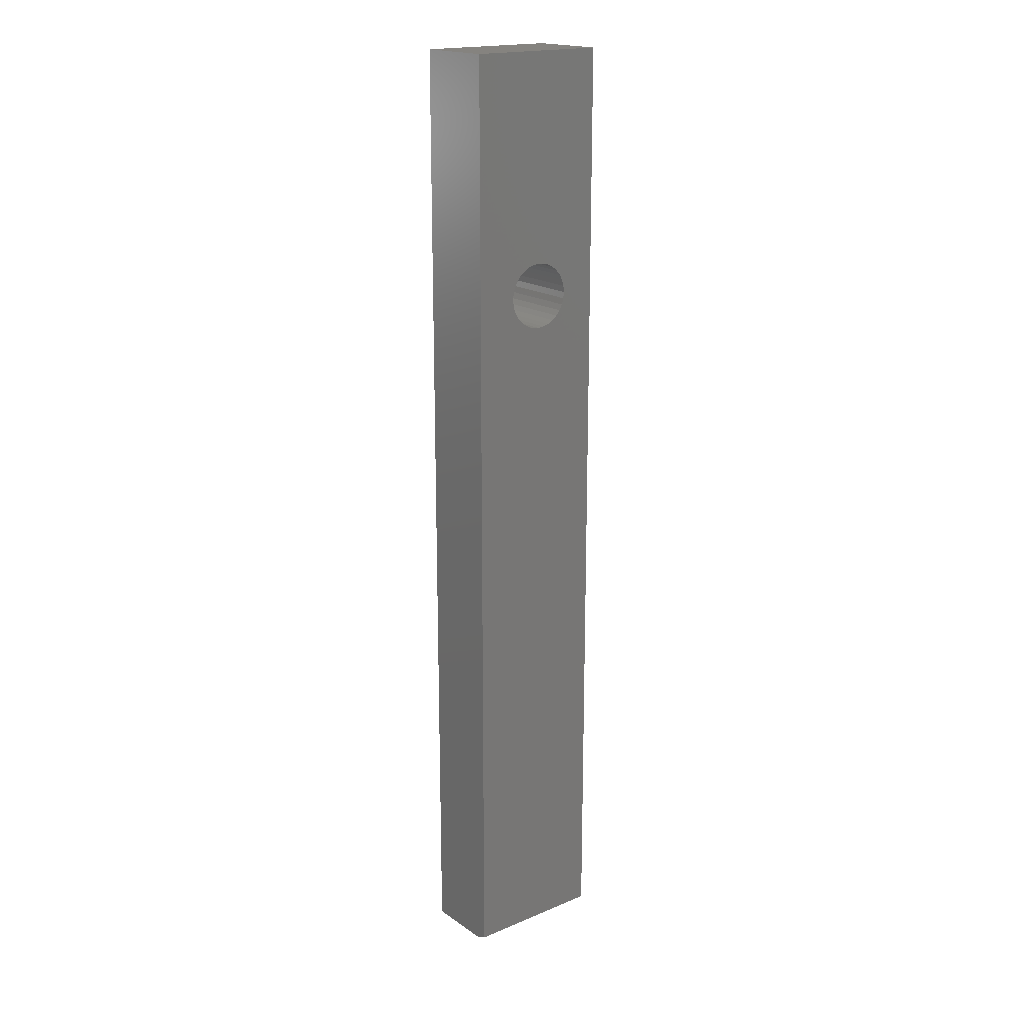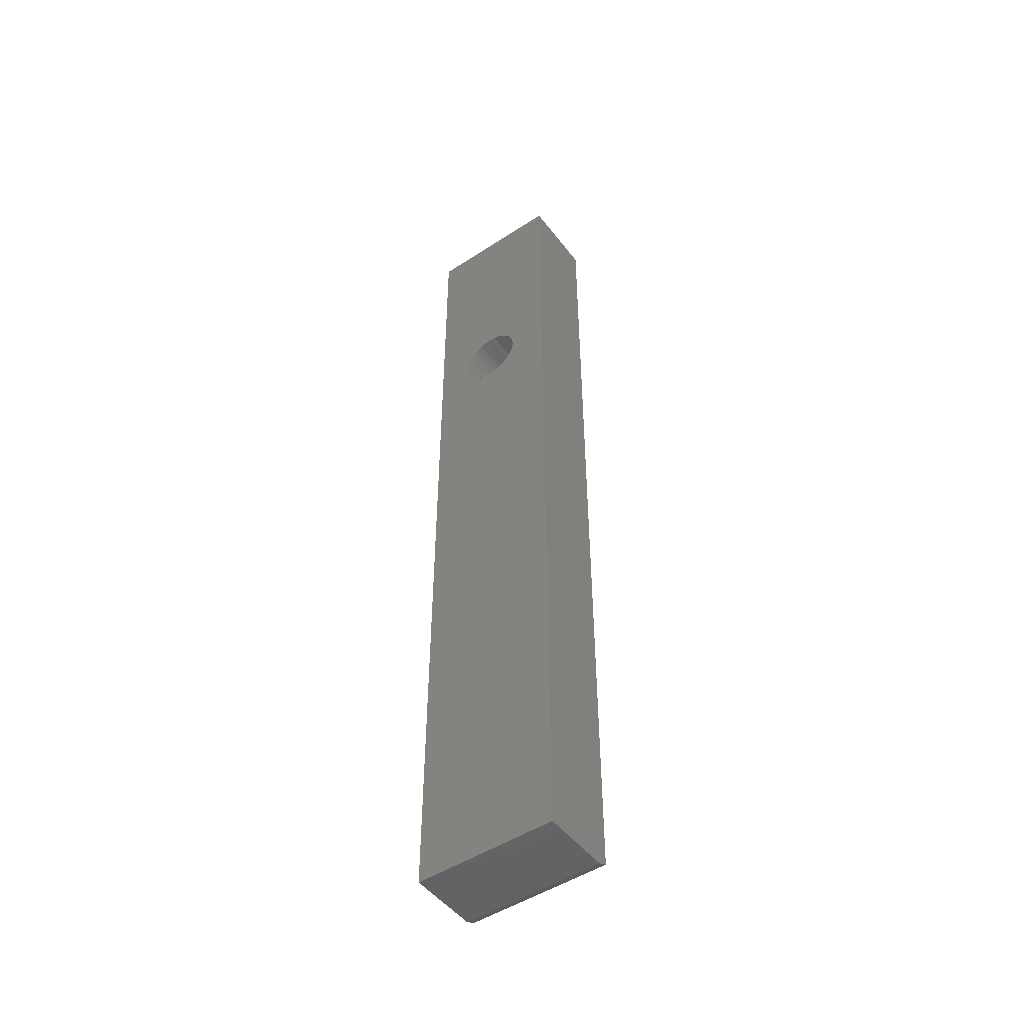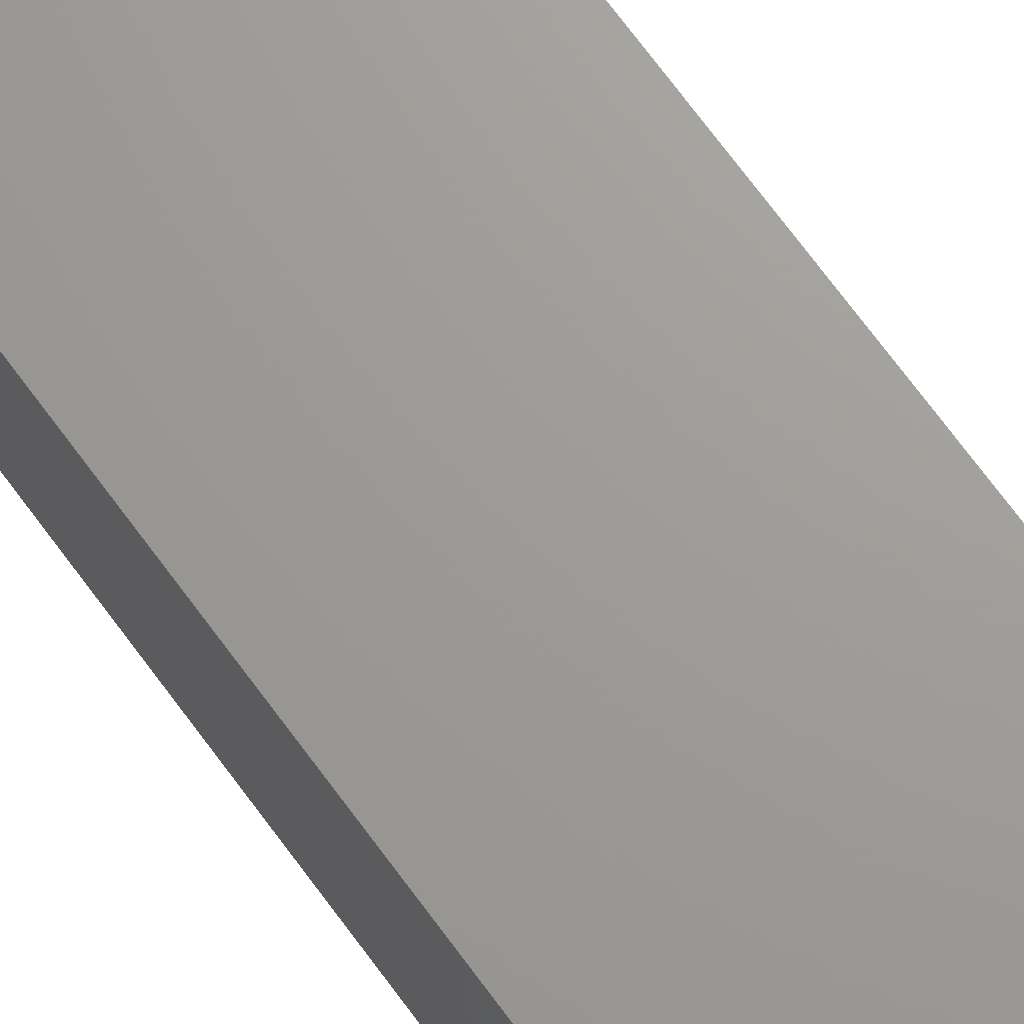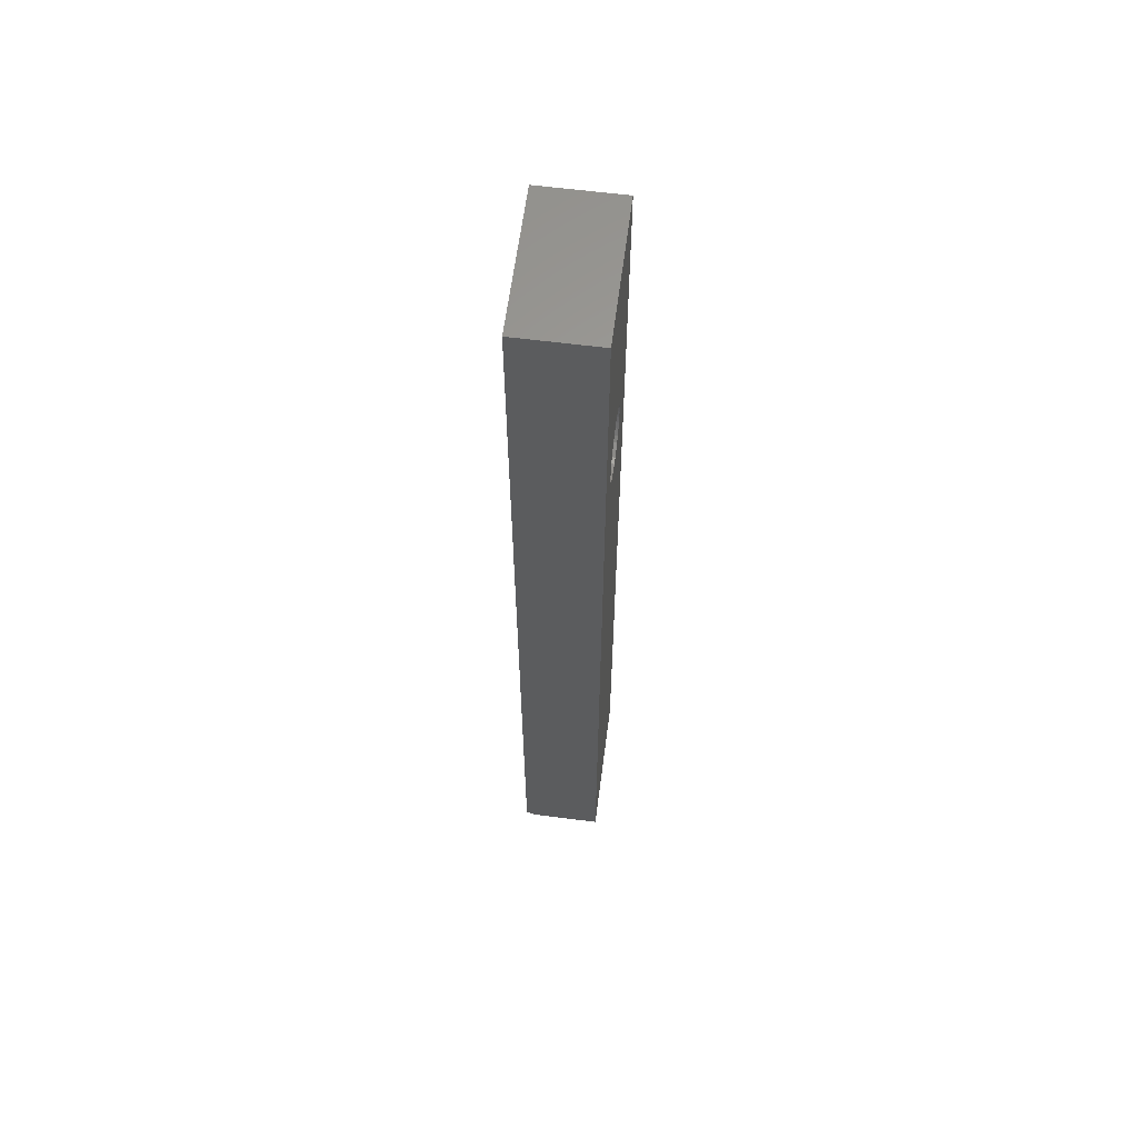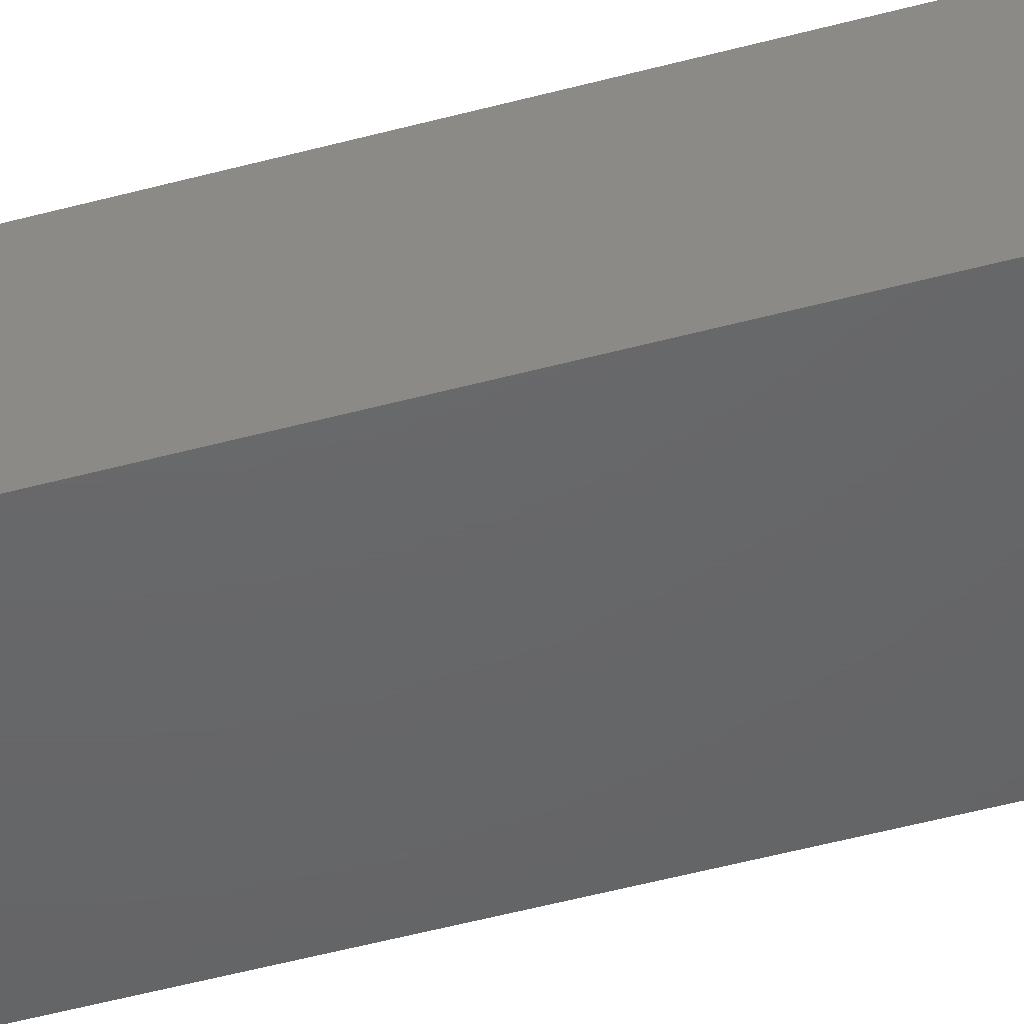
<metadata>
{"format":"stl","ext":"stl","renderer":"f3d","projection":"perspective","resolution":1024,"background":"white","views":[{"elev":18.7,"azim":141.8,"up":"+Z"},{"elev":-49.2,"azim":35.9,"up":"+Z"},{"elev":69.0,"azim":-36.0,"up":"+Y"},{"elev":61.8,"azim":-82.6,"up":"+Z"},{"elev":-46.5,"azim":107.5,"up":"+Y"}]}
</metadata>
<code>
# stl→obj: 74 verts, 148 faces
v 0.004441 1.365e-16 0.4263
v -0.00557 -0.125 0.4253
v -0.00557 1.358e-16 0.4253
v -0.0152 -0.125 0.4224
v -0.0152 1.35e-16 0.4224
v -0.02407 -0.125 0.4177
v -0.02407 1.339e-16 0.4177
v -0.03184 -0.125 0.4113
v -0.03184 1.328e-16 0.4113
v -0.03823 -0.125 0.4035
v -0.03823 1.316e-16 0.4035
v -0.04297 -0.125 0.3946
v -0.04297 1.303e-16 0.3946
v -0.04589 -0.125 0.385
v -0.04589 1.291e-16 0.385
v -0.04688 -0.125 0.375
v -0.04688 1.276e-16 0.375
v 0.004441 -0.125 0.4263
v 0.01445 1.369e-16 0.4253
v 0.01445 -0.125 0.4253
v 0.02408 1.371e-16 0.4224
v 0.02408 -0.125 0.4224
v 0.03295 1.371e-16 0.4177
v 0.03295 -0.125 0.4177
v 0.04073 1.368e-16 0.4113
v 0.04073 -0.125 0.4113
v 0.04711 1.363e-16 0.4035
v 0.04711 -0.125 0.4035
v 0.05185 1.356e-16 0.3946
v 0.05185 -0.125 0.3946
v 0.05477 1.347e-16 0.385
v 0.05477 -0.125 0.385
v 0.05576 1.34e-16 0.375
v 0.05576 -0.125 0.375
v 0.004441 1.251e-16 0.3237
v 0.01445 -0.125 0.3247
v 0.01445 1.258e-16 0.3247
v 0.02408 -0.125 0.3276
v 0.02408 1.266e-16 0.3276
v 0.03295 -0.125 0.3323
v 0.03295 1.276e-16 0.3323
v 0.04073 -0.125 0.3387
v 0.04073 1.288e-16 0.3387
v 0.04711 -0.125 0.3465
v 0.04711 1.3e-16 0.3465
v 0.05185 -0.125 0.3554
v 0.05185 1.312e-16 0.3554
v 0.05477 -0.125 0.365
v 0.05477 1.325e-16 0.365
v 0.004441 -0.125 0.3237
v -0.00557 1.246e-16 0.3247
v -0.00557 -0.125 0.3247
v -0.0152 1.244e-16 0.3276
v -0.0152 -0.125 0.3276
v -0.02407 1.245e-16 0.3323
v -0.02407 -0.125 0.3323
v -0.03184 1.247e-16 0.3387
v -0.03184 -0.125 0.3387
v -0.03823 1.253e-16 0.3465
v -0.03823 -0.125 0.3465
v -0.04297 1.26e-16 0.3554
v -0.04297 -0.125 0.3554
v -0.04589 1.269e-16 0.365
v -0.04589 -0.125 0.365
v -0.1016 -0.125 -0.75
v 0.1195 -0.125 -0.75
v -0.1016 -0.125 0.75
v 0.1195 -0.125 0.75
v -0.1016 8.674e-19 -0.7422
v 0.1195 1.314e-17 -0.7422
v -0.1016 1.665e-16 0.75
v 0.1195 1.788e-16 0.75
v -0.1016 -0.01562 -0.75
v 0.1195 -0.01562 -0.75
f 1 2 3
f 3 2 4
f 3 4 5
f 5 4 6
f 5 6 7
f 7 6 8
f 7 8 9
f 9 8 10
f 9 10 11
f 11 10 12
f 11 12 13
f 13 12 14
f 13 14 15
f 15 14 16
f 15 16 17
f 2 1 18
f 18 1 19
f 18 19 20
f 20 19 21
f 20 21 22
f 22 21 23
f 22 23 24
f 24 23 25
f 24 25 26
f 26 25 27
f 26 27 28
f 28 27 29
f 28 29 30
f 30 29 31
f 30 31 32
f 32 31 33
f 32 33 34
f 35 36 37
f 37 36 38
f 37 38 39
f 39 38 40
f 39 40 41
f 41 40 42
f 41 42 43
f 43 42 44
f 43 44 45
f 45 44 46
f 45 46 47
f 47 46 48
f 47 48 49
f 49 48 34
f 49 34 33
f 36 35 50
f 50 35 51
f 50 51 52
f 52 51 53
f 52 53 54
f 54 53 55
f 54 55 56
f 56 55 57
f 56 57 58
f 58 57 59
f 58 59 60
f 60 59 61
f 60 61 62
f 62 61 63
f 62 63 64
f 64 63 17
f 64 17 16
f 65 66 50
f 65 50 52
f 65 52 54
f 65 54 56
f 65 56 58
f 65 58 60
f 65 60 62
f 65 62 64
f 65 64 16
f 67 65 16
f 67 16 14
f 67 14 12
f 67 12 10
f 67 10 8
f 67 8 6
f 67 6 4
f 67 4 2
f 67 2 18
f 67 18 68
f 66 34 48
f 66 48 46
f 66 46 44
f 66 44 42
f 66 42 40
f 66 40 38
f 66 38 36
f 66 36 50
f 68 18 20
f 68 20 22
f 68 22 24
f 68 24 26
f 68 26 28
f 68 28 30
f 68 30 32
f 68 32 34
f 68 34 66
f 69 17 63
f 69 63 61
f 69 61 59
f 69 59 57
f 69 57 55
f 69 55 53
f 69 53 51
f 69 51 35
f 69 35 70
f 71 72 1
f 71 1 3
f 71 3 5
f 71 5 7
f 71 7 9
f 71 9 11
f 71 11 13
f 71 13 15
f 71 15 17
f 71 17 69
f 70 35 37
f 70 37 39
f 70 39 41
f 70 41 43
f 70 43 45
f 70 45 47
f 70 47 49
f 70 49 33
f 72 70 33
f 72 33 31
f 72 31 29
f 72 29 27
f 72 27 25
f 72 25 23
f 72 23 21
f 72 21 19
f 72 19 1
f 67 71 65
f 65 71 69
f 65 69 73
f 72 68 70
f 70 68 66
f 70 66 74
f 65 73 66
f 66 73 74
f 73 69 74
f 74 69 70
f 68 72 67
f 67 72 71

</code>
